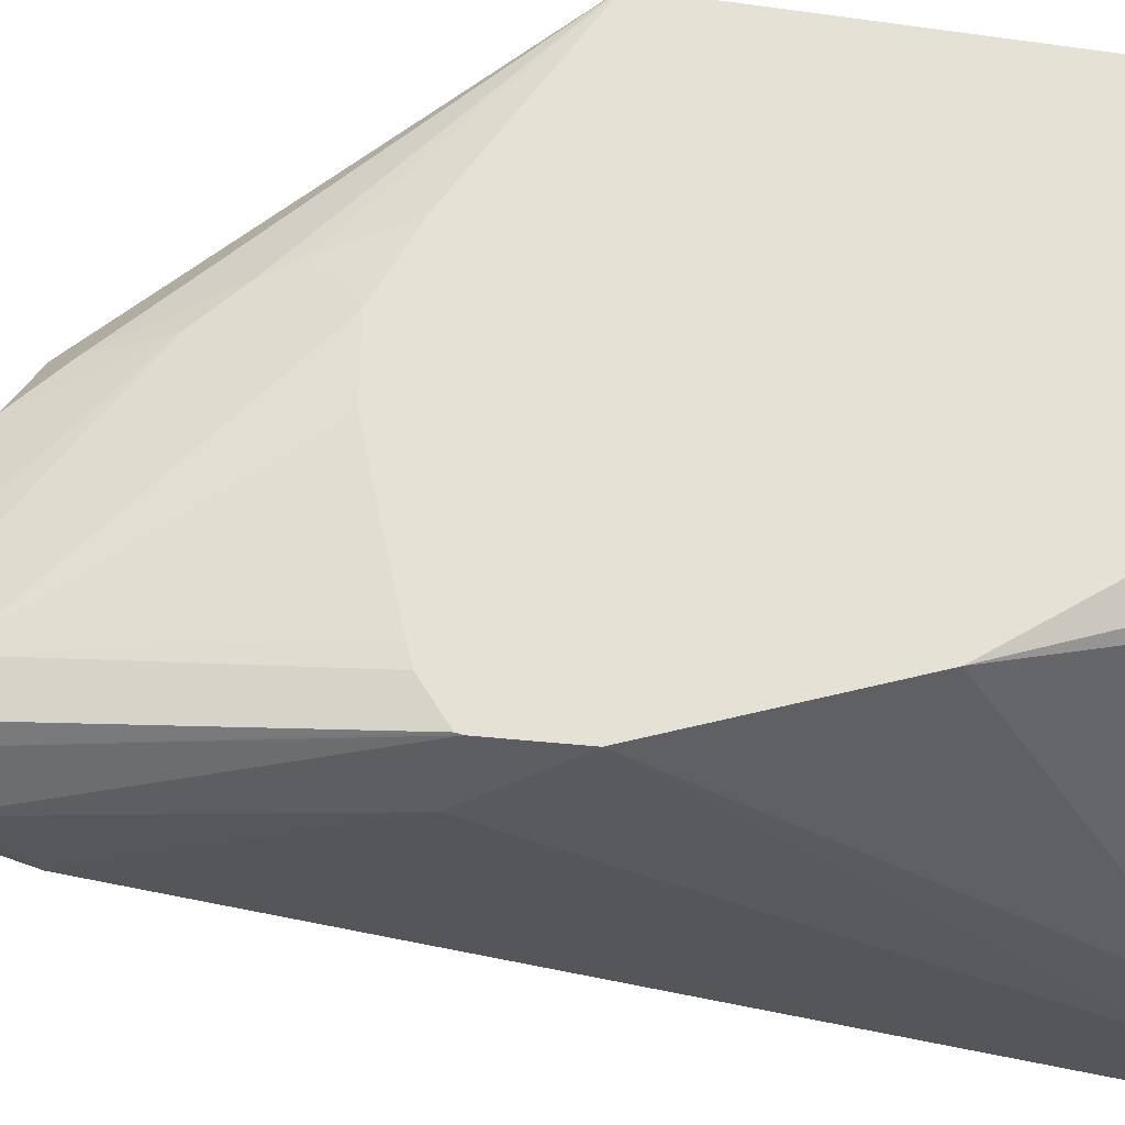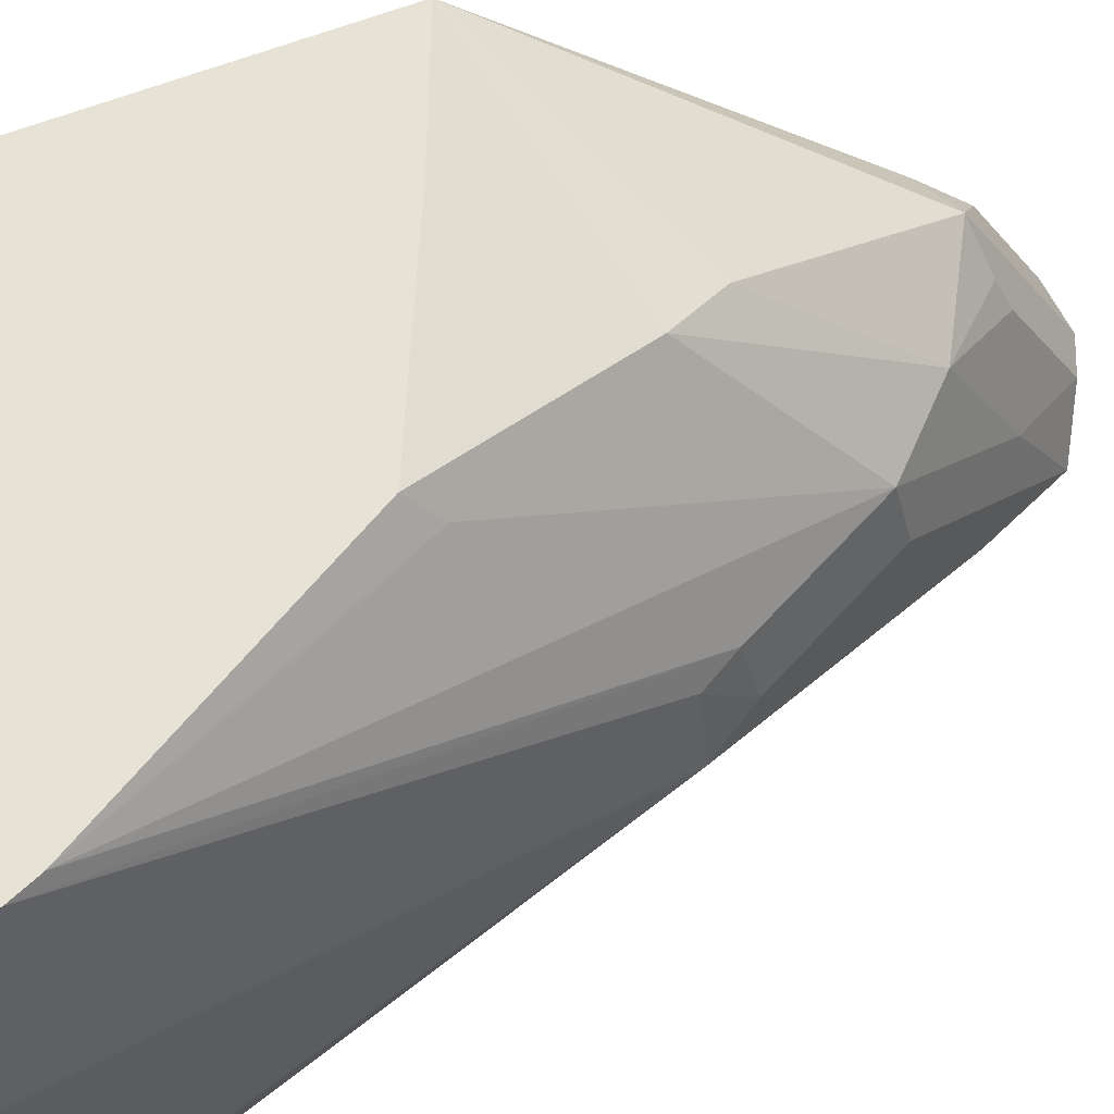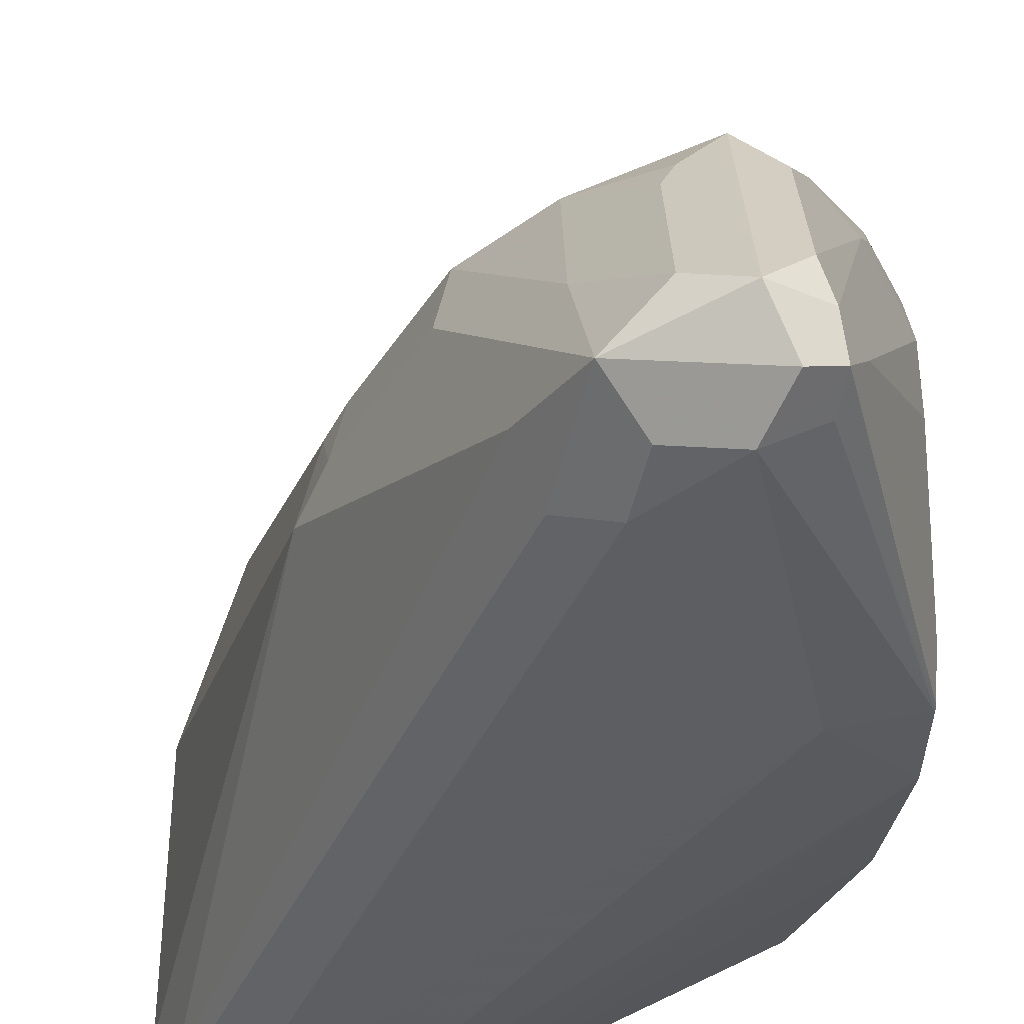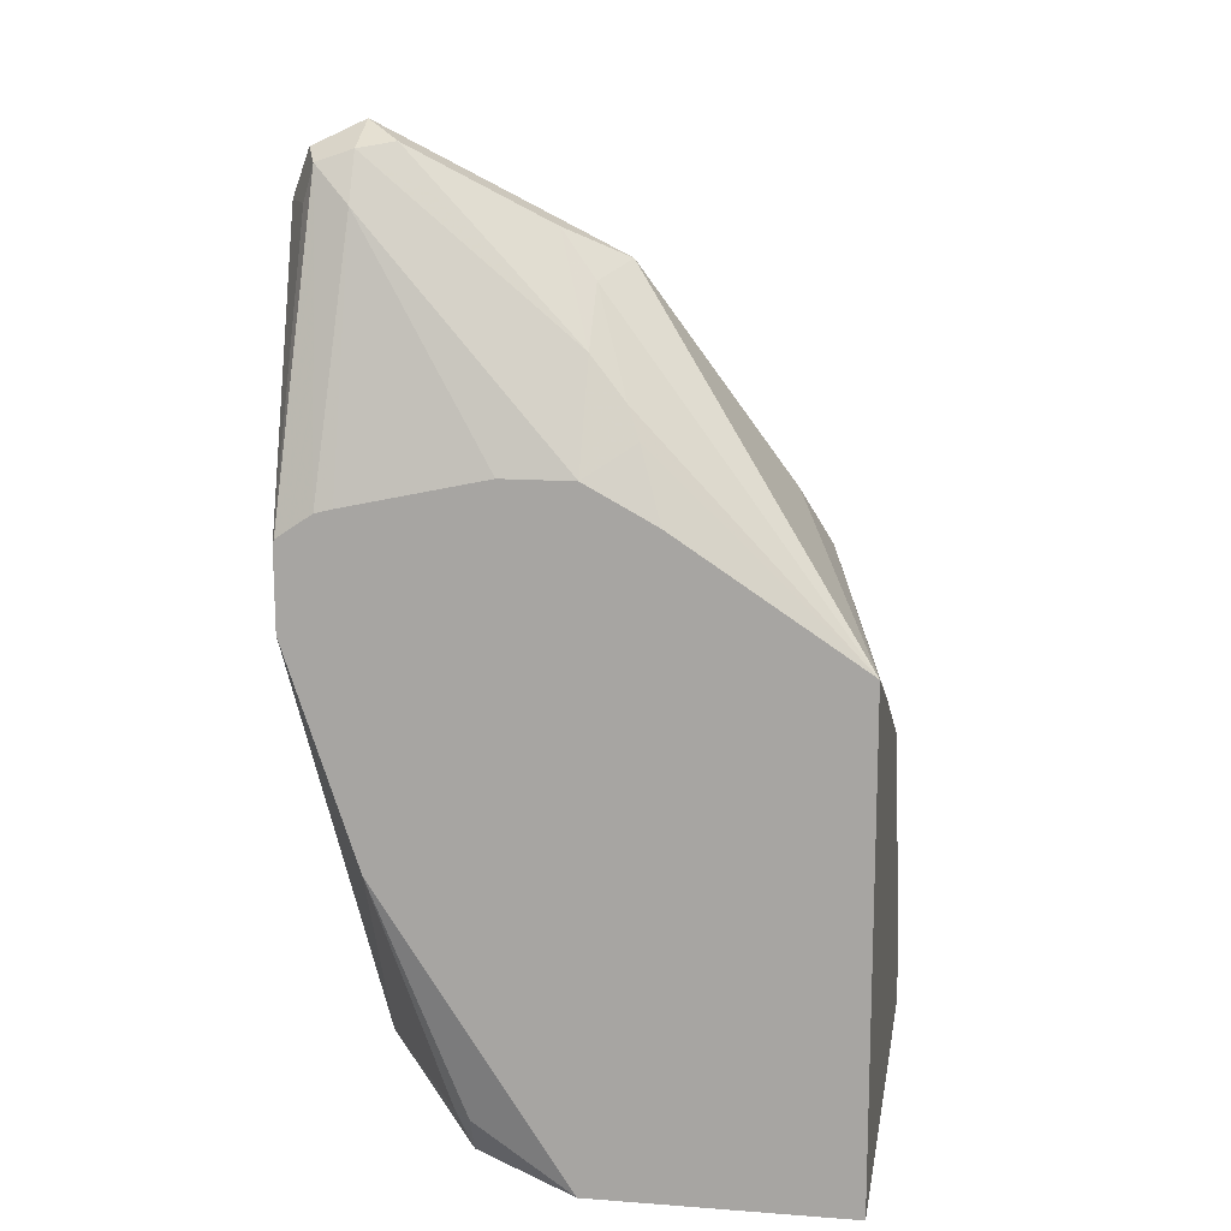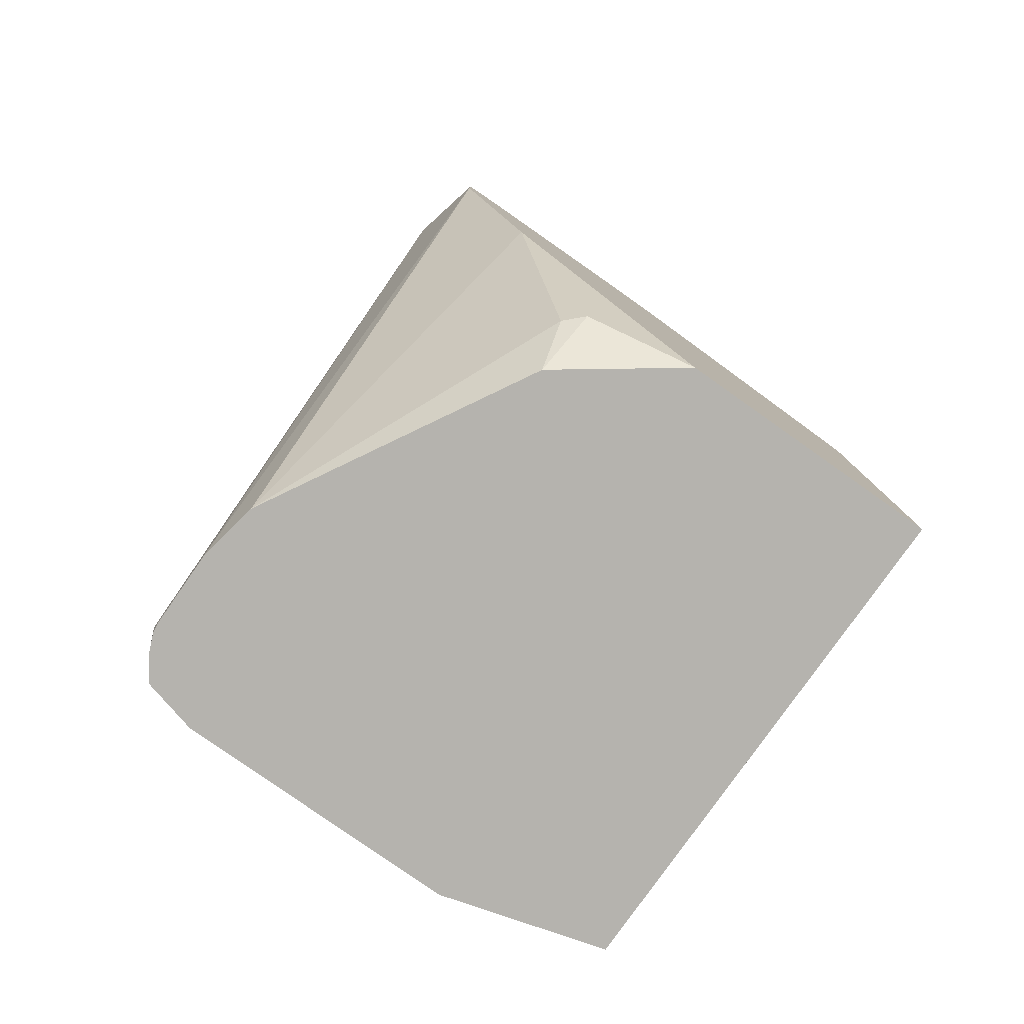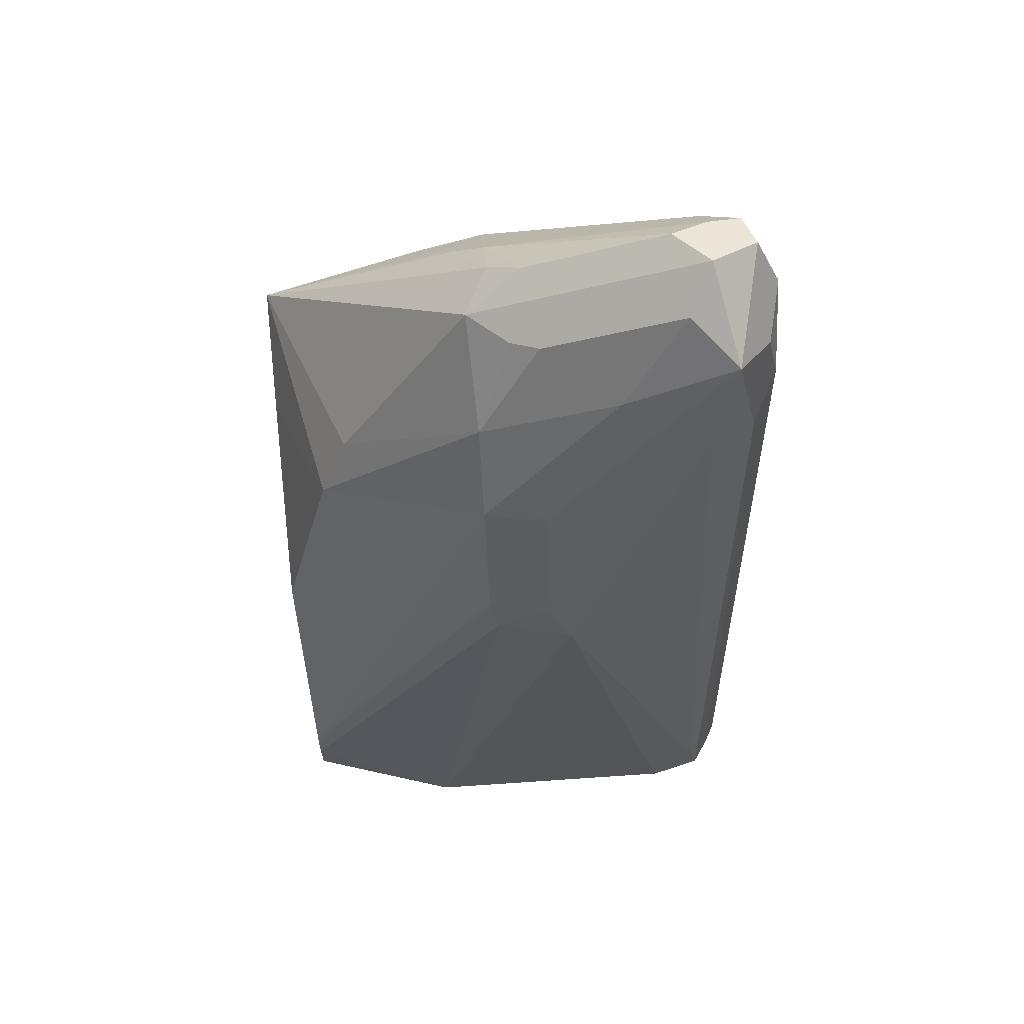
<metadata>
{"format":"obj","ext":"obj","renderer":"f3d","projection":"perspective","resolution":1024,"background":"white","views":[{"elev":-26.4,"azim":77.4,"up":"+Y"},{"elev":63.0,"azim":-111.4,"up":"+Y"},{"elev":-38.5,"azim":-2.0,"up":"+Y"},{"elev":13.8,"azim":99.5,"up":"+Z"},{"elev":-79.9,"azim":54.8,"up":"+Z"},{"elev":77.9,"azim":-93.8,"up":"+Z"}]}
</metadata>
<code>
v 0.1046 -0.5811 -0.06482
v 0.1046 -0.5028 -0.06482
v 0.1084 -0.5963 -0.06482
v 0.1109 -0.5937 -0.05219
v 0.137 -0.5481 0.07829
v 0.1197 -0.4582 -0.04954
v 0.1174 -0.4582 -0.05872
v 0.1049 -0.5017 -0.06482
v 0.1419 -0.5261 0.07829
v 0.1151 -0.6007 -0.06482
v 0.1827 -0.6003 0.1501
v 0.1762 -0.5872 0.1566
v 0.1501 -0.5546 0.1044
v 0.1435 -0.5415 0.09132
v 0.123 -0.4582 -0.04166
v 0.1468 -0.5236 0.08806
v 0.1174 -0.4582 -0.06482
v 0.1201 -0.6028 -0.06482
v 0.1207 -0.6035 -0.06196
v 0.1957 -0.6068 0.1566
v 0.186 -0.597 0.1664
v 0.1892 -0.5937 0.1827
v 0.1696 -0.5546 0.1435
v 0.1631 -0.5415 0.1305
v 0.1664 -0.5236 0.1272
v 0.1468 -0.4649 0.009811
v 0.1615 -0.4673 0.03917
v 0.1651 -0.4582 0.03187
v 0.2553 -0.4582 -0.06482
v 0.1232 -0.6033 -0.06482
v 0.1448 -0.6034 -0.06482
v 0.2349 -0.6068 0.09785
v 0.2153 -0.6068 0.1762
v 0.199 -0.6035 0.1729
v 0.2055 -0.597 0.1859
v 0.2153 -0.5872 0.1957
v 0.2023 -0.5807 0.1892
v 0.186 -0.5627 0.1664
v 0.186 -0.5236 0.1468
v 0.1811 -0.4869 0.09785
v 0.186 -0.4747 0.08806
v 0.2209 -0.4582 0.05733
v 0.2553 -0.5296 -0.06482
v 0.2553 -0.4582 0.07148
v 0.1616 -0.6004 -0.06482
v 0.2553 -0.6021 0.07594
v 0.2553 -0.6022 0.09785
v 0.2284 -0.6003 0.1762
v 0.23 -0.597 0.1859
v 0.2218 -0.6003 0.1892
v 0.2284 -0.5872 0.1892
v 0.2251 -0.5774 0.1908
v 0.2153 -0.5742 0.1892
v 0.2055 -0.5725 0.1859
v 0.2023 -0.5415 0.1696
v 0.1957 -0.5285 0.1566
v 0.2153 -0.522 0.1631
v 0.1957 -0.4828 0.1044
v 0.2553 -0.5823 0.01626
v 0.2496 -0.5579 -0.04893
v 0.2329 -0.5605 -0.06482
v 0.23 -0.5285 0.159
v 0.2447 -0.5187 0.1321
v 0.2479 -0.5154 0.1239
v 0.2553 -0.509 0.1051
v 0.2447 -0.5627 -0.04893
v 0.2553 -0.6019 0.09943
v 0.2349 -0.5872 0.1762
v 0.2553 -0.592 0.106
v 0.2553 -0.5285 0.1157
v 0.2414 -0.5285 0.1435
v 0.23 -0.5676 0.1786
v 0.2251 -0.5383 0.1713
v 0.2153 -0.535 0.1696
v 0.2055 -0.5334 0.1664
v 0.2553 -0.5872 0.1072
v 0.2553 -0.5481 0.1157
f 36 53 37
f 37 53 54
f 37 54 75
f 37 75 55
f 37 55 39
f 37 39 38
f 39 55 56
f 39 56 57
f 43 59 60
f 39 57 58
f 39 58 41
f 39 41 40
f 41 44 42
f 41 58 44
f 36 52 53
f 36 51 52
f 31 46 32
f 36 50 49
f 29 69 67
f 43 60 61
f 29 67 47
f 29 47 46
f 29 46 59
f 29 59 43
f 31 45 46
f 36 49 51
f 32 46 47
f 33 48 49
f 33 49 50
f 33 50 35
f 33 35 34
f 29 76 69
f 33 47 48
f 35 50 36
f 32 47 33
f 44 58 57
f 56 75 57
f 44 62 63
f 55 75 56
f 57 75 74
f 57 74 73
f 57 73 62
f 59 66 60
f 60 66 61
f 62 73 71
f 62 71 63
f 63 71 70
f 63 70 64
f 64 70 65
f 68 69 76
f 68 76 77
f 29 77 76
f 68 77 70
f 53 75 54
f 53 74 75
f 52 74 53
f 52 73 74
f 44 63 64
f 44 64 65
f 45 61 66
f 45 66 59
f 45 59 46
f 47 67 48
f 48 67 49
f 44 57 62
f 49 68 51
f 49 69 68
f 51 68 70
f 51 70 71
f 51 71 72
f 51 72 52
f 52 72 71
f 52 71 73
f 49 67 69
f 29 70 77
f 12 21 22
f 29 44 65
f 3 11 12
f 3 12 4
f 4 12 5
f 5 12 22
f 5 22 13
f 5 13 14
f 5 14 9
f 6 15 28
f 6 28 42
f 6 42 44
f 6 44 29
f 6 29 17
f 6 17 7
f 6 9 16
f 6 16 15
f 29 65 70
f 7 17 8
f 2 9 6
f 2 7 8
f 1 2 8
f 1 8 17
f 1 17 29
f 1 29 43
f 1 43 61
f 1 61 45
f 1 45 31
f 1 31 30
f 1 30 18
f 1 18 10
f 1 10 3
f 1 3 4
f 1 4 5
f 1 5 2
f 2 6 7
f 2 5 9
f 9 14 16
f 3 10 11
f 10 19 11
f 21 34 22
f 22 34 35
f 22 35 36
f 22 36 37
f 22 37 38
f 22 38 23
f 23 25 24
f 25 38 39
f 25 39 40
f 25 40 27
f 25 27 26
f 27 40 41
f 27 41 28
f 28 41 42
f 10 18 19
f 20 33 34
f 20 32 33
f 23 38 25
f 19 31 32
f 19 32 20
f 11 34 21
f 11 21 12
f 11 19 20
f 13 22 23
f 13 23 24
f 13 24 14
f 14 24 25
f 11 20 34
f 15 16 25
f 15 25 26
f 15 26 27
f 15 27 28
f 18 30 19
f 19 30 31
f 14 25 16

</code>
